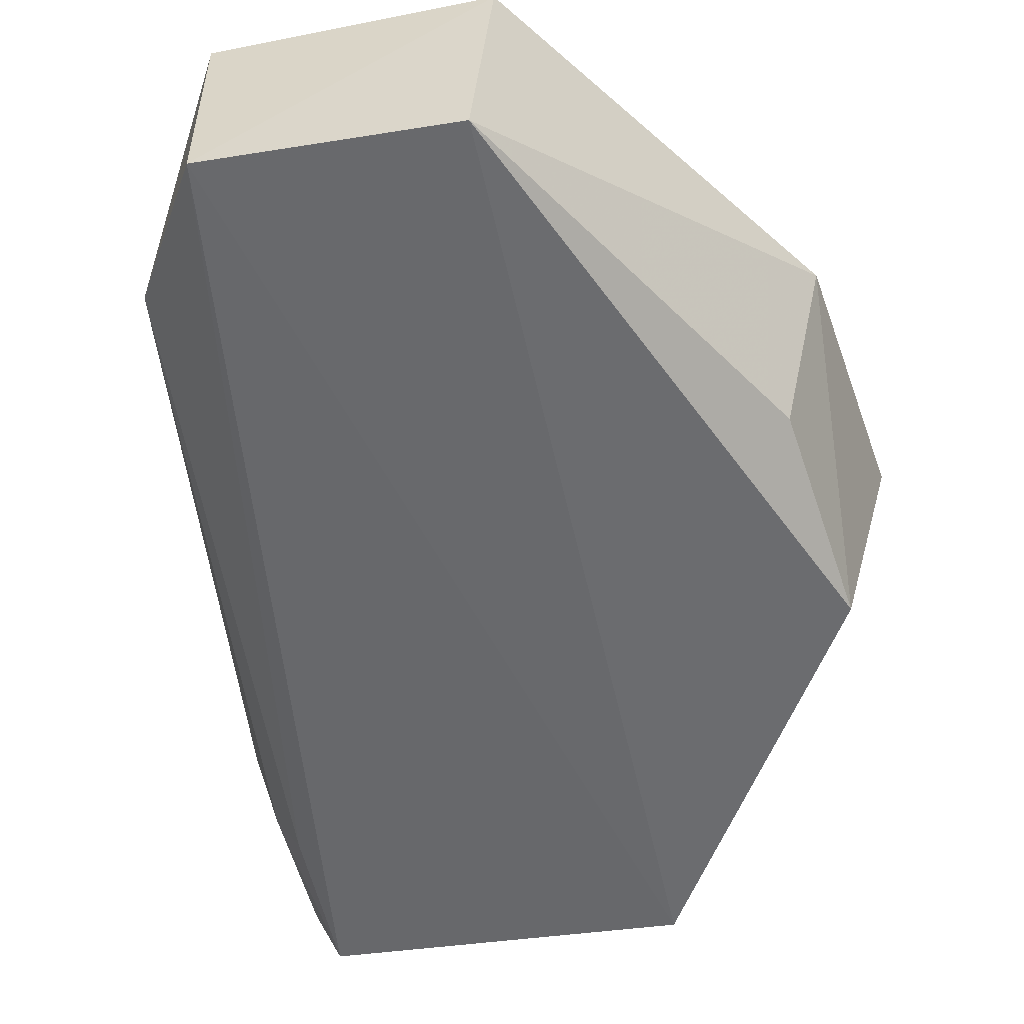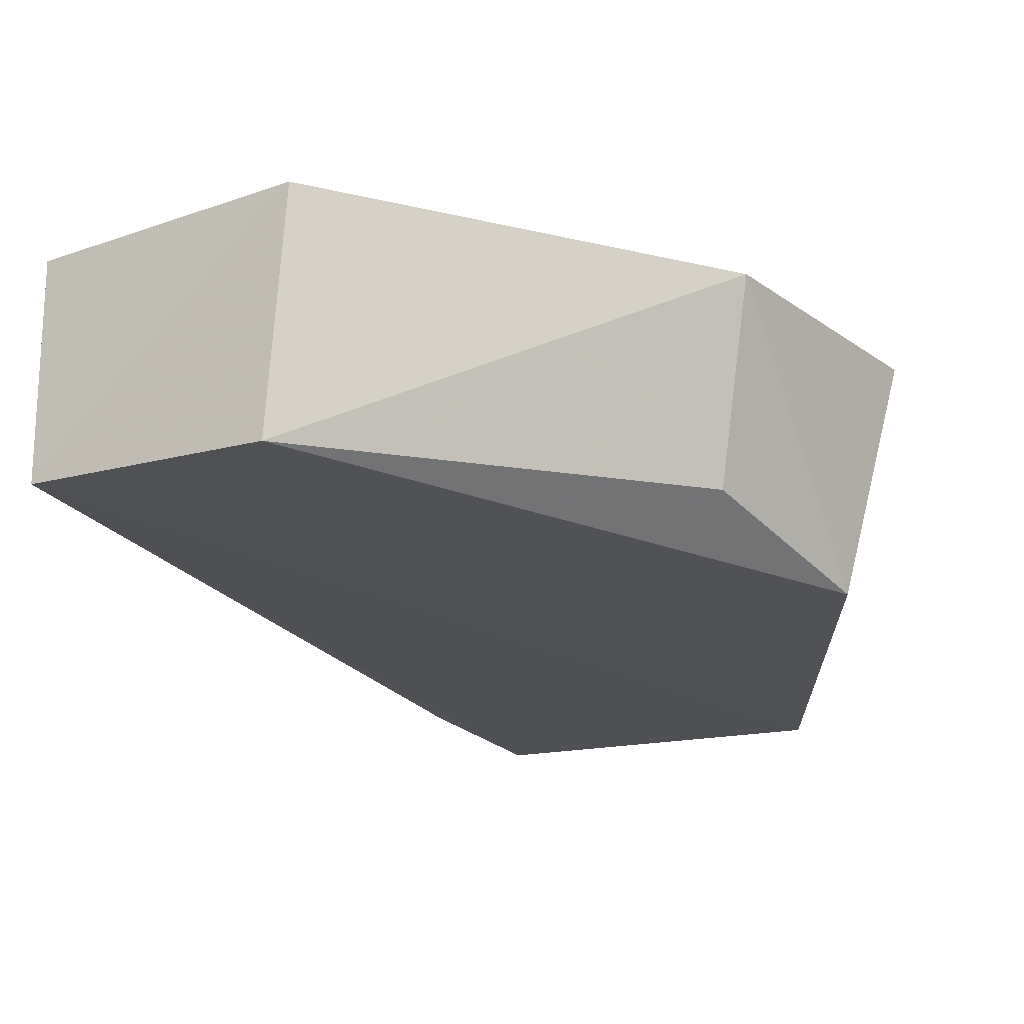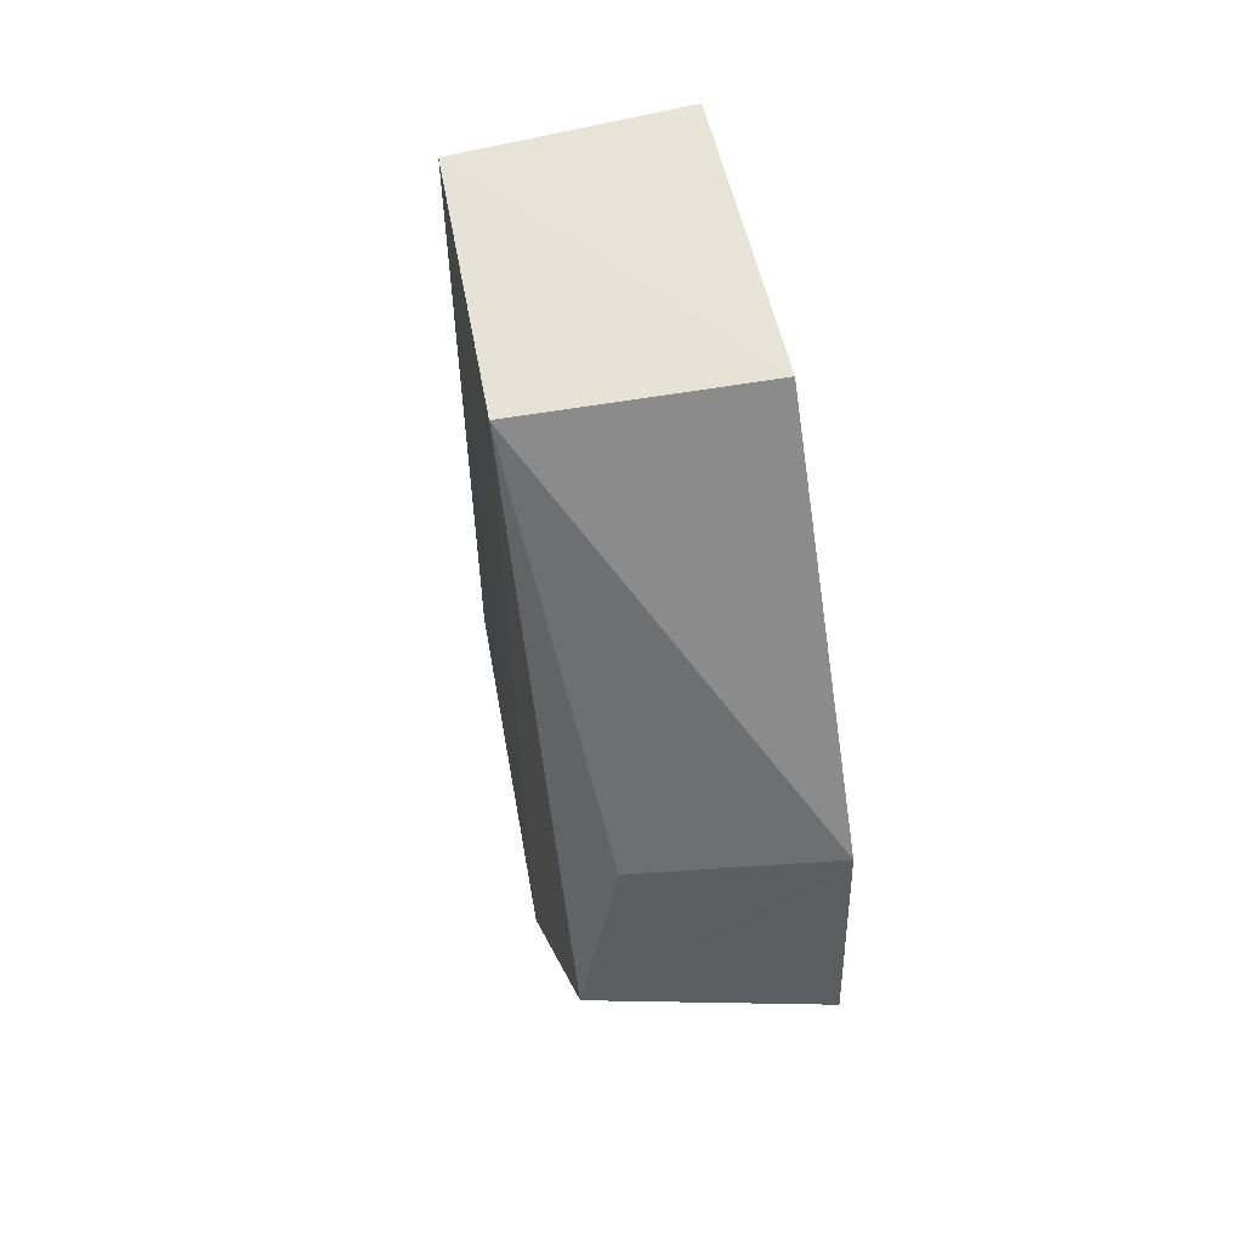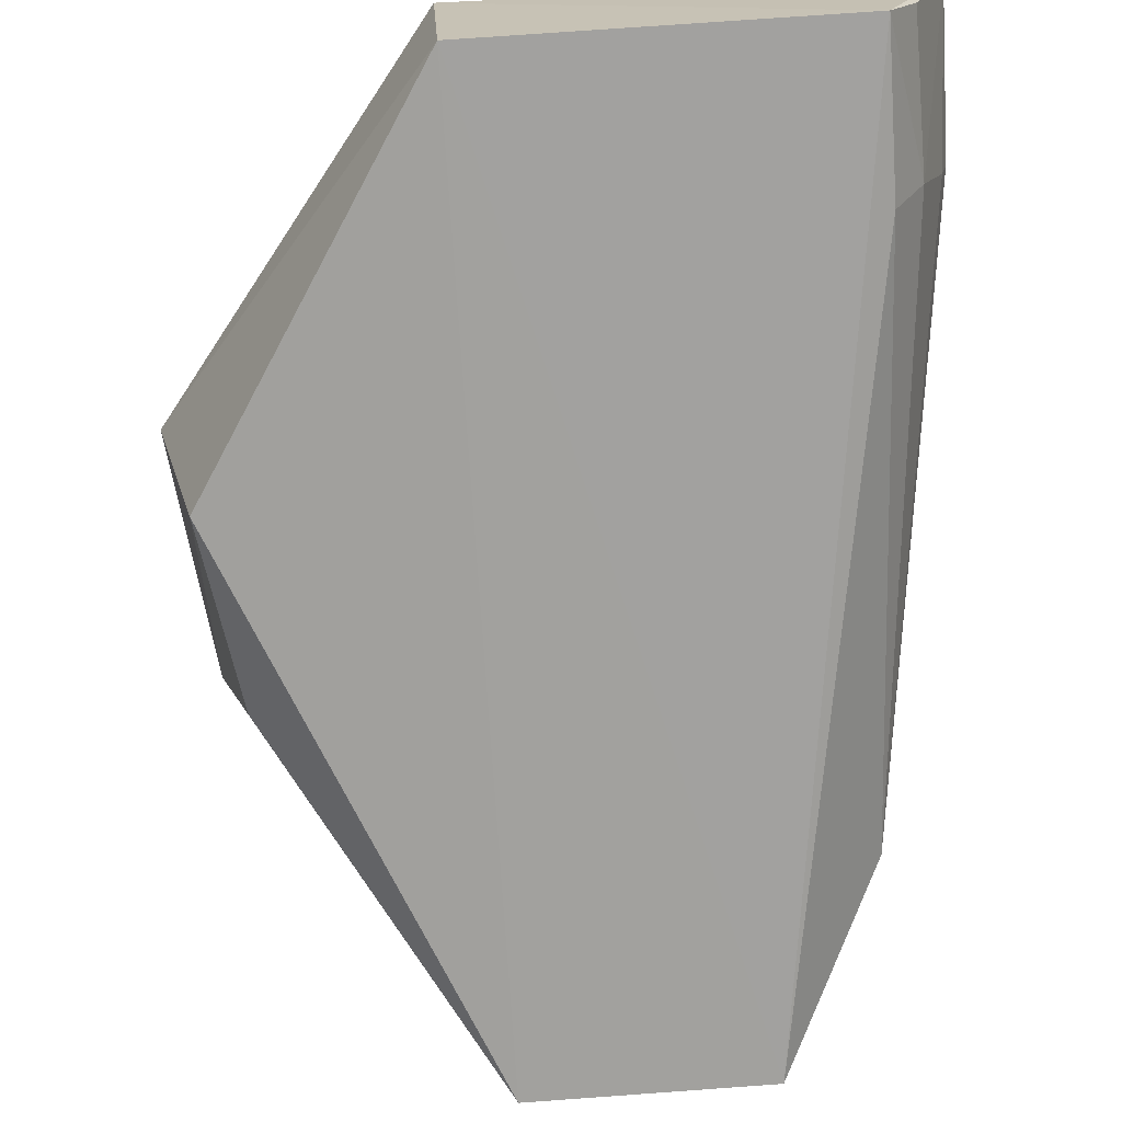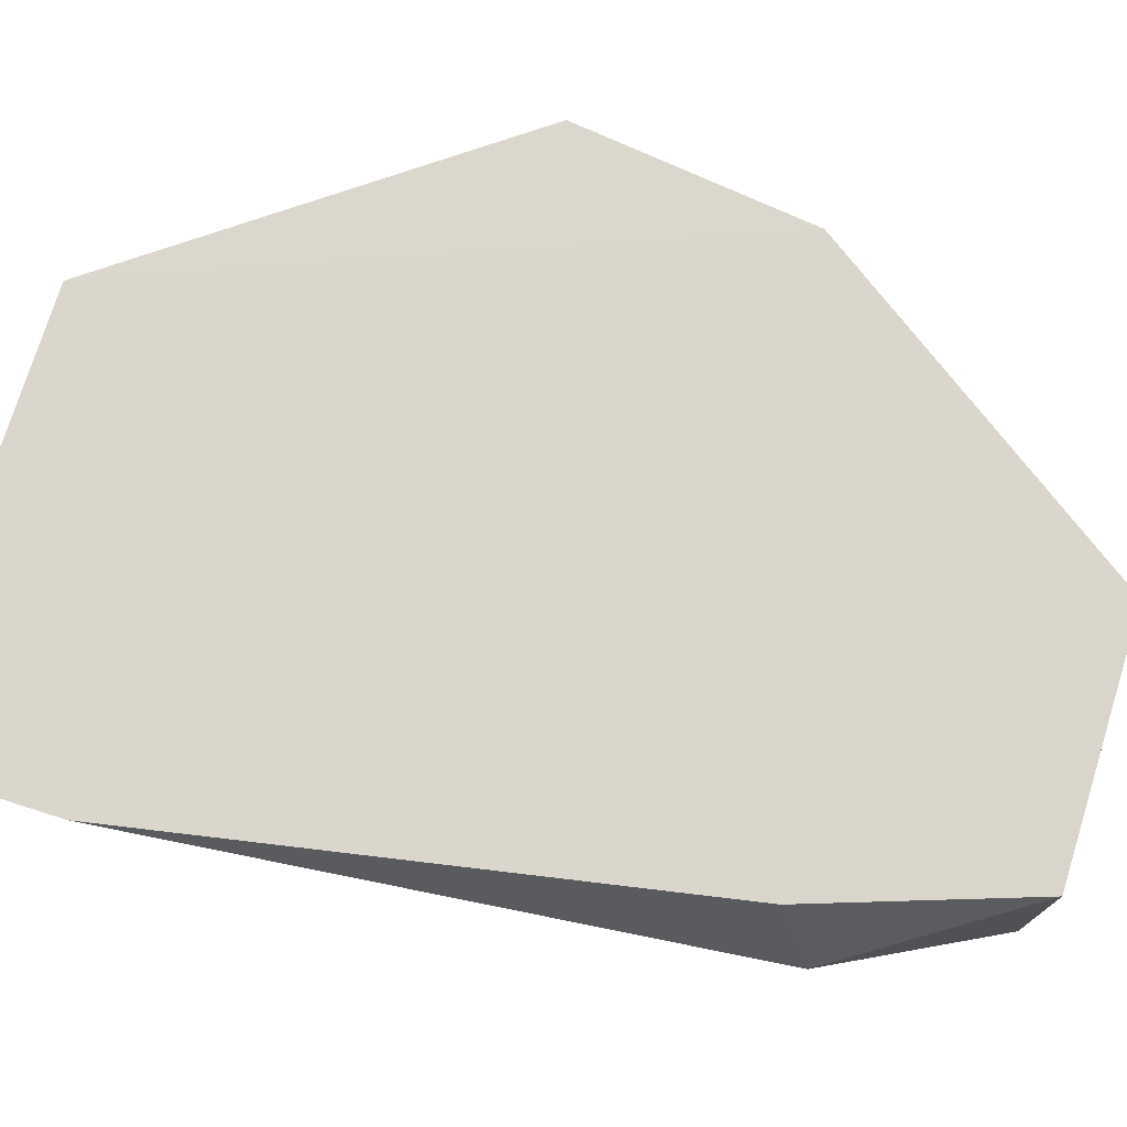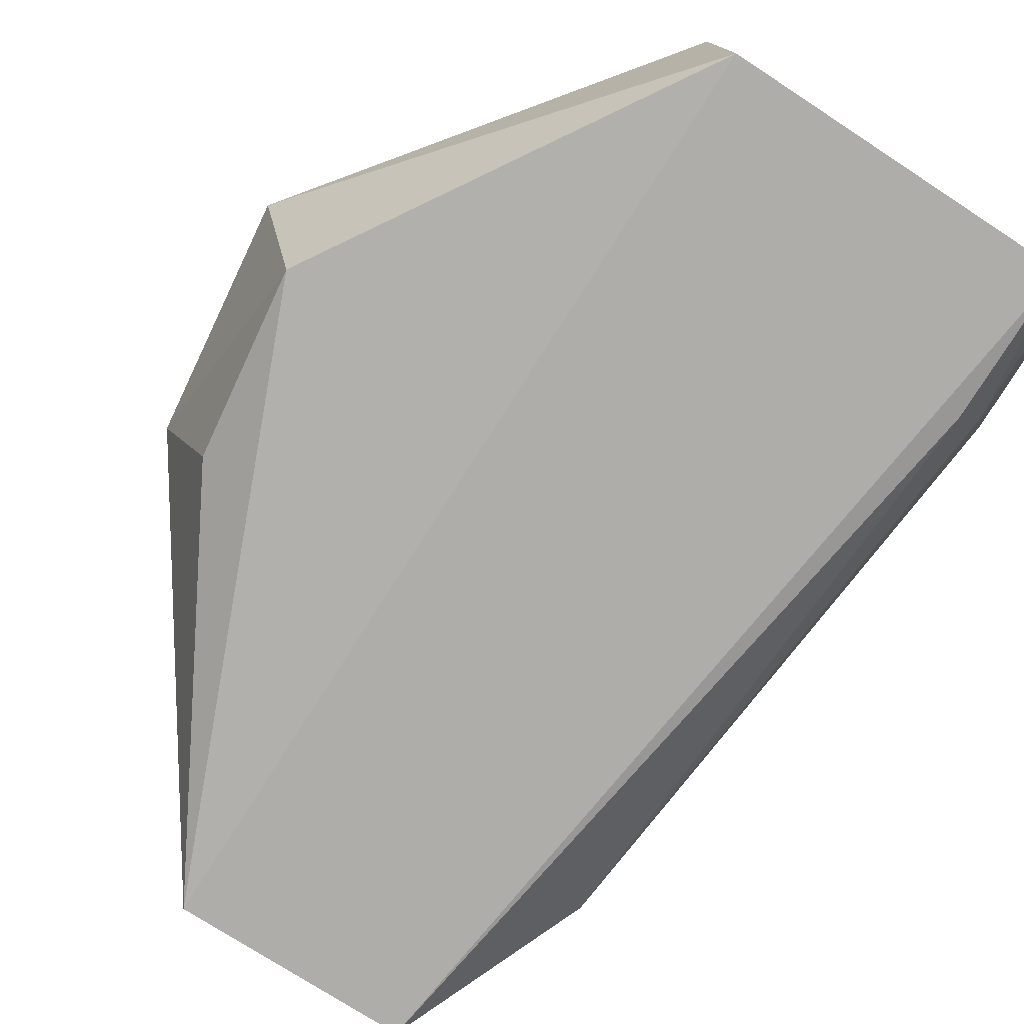
<metadata>
{"format":"obj","ext":"obj","renderer":"f3d","projection":"perspective","resolution":1024,"background":"white","views":[{"elev":-54.2,"azim":-167.9,"up":"+Z"},{"elev":-21.9,"azim":-147.9,"up":"+Z"},{"elev":61.5,"azim":-104.2,"up":"+Y"},{"elev":-71.1,"azim":3.3,"up":"+Z"},{"elev":74.3,"azim":107.5,"up":"+Z"},{"elev":-78.7,"azim":-32.9,"up":"+Z"}]}
</metadata>
<code>
v 0.06415 0.07837 0.08661
v 0.07984 -0.00285 0.08702
v 0.06415 0.0782 0.06884
v 0.04365 0.07796 0.06756
v 0.01864 0.0281 0.08642
v 0.04326 -0.003066 0.06805
v 0.0419 0.07835 0.08661
v 0.07297 0.0634 0.07769
v 0.07396 -0.003003 0.07031
v 0.02327 0.02935 0.06764
v 0.0422 -0.003304 0.08672
v 0.02138 0.04904 0.08665
v 0.07064 0.05997 0.0872
v 0.07674 0.009992 0.0753
v 0.02545 0.04609 0.07115
v 0.07988 0.01101 0.08707
v 0.07642 -0.002729 0.0756
v 0.07413 0.01076 0.07063
v 0.07906 0.0109 0.08318
f 6 4 3
f 7 1 3
f 7 3 4
f 8 3 1
f 9 6 3
f 10 6 5
f 10 4 6
f 11 5 6
f 11 9 2
f 11 6 9
f 12 7 4
f 12 5 11
f 12 10 5
f 13 1 7
f 13 8 1
f 13 7 12
f 13 12 11
f 13 11 2
f 15 12 4
f 15 4 10
f 15 10 12
f 16 13 2
f 16 8 13
f 17 14 2
f 17 2 9
f 17 9 14
f 18 14 9
f 18 9 3
f 18 3 8
f 18 8 14
f 19 14 8
f 19 8 16
f 19 16 2
f 19 2 14

</code>
